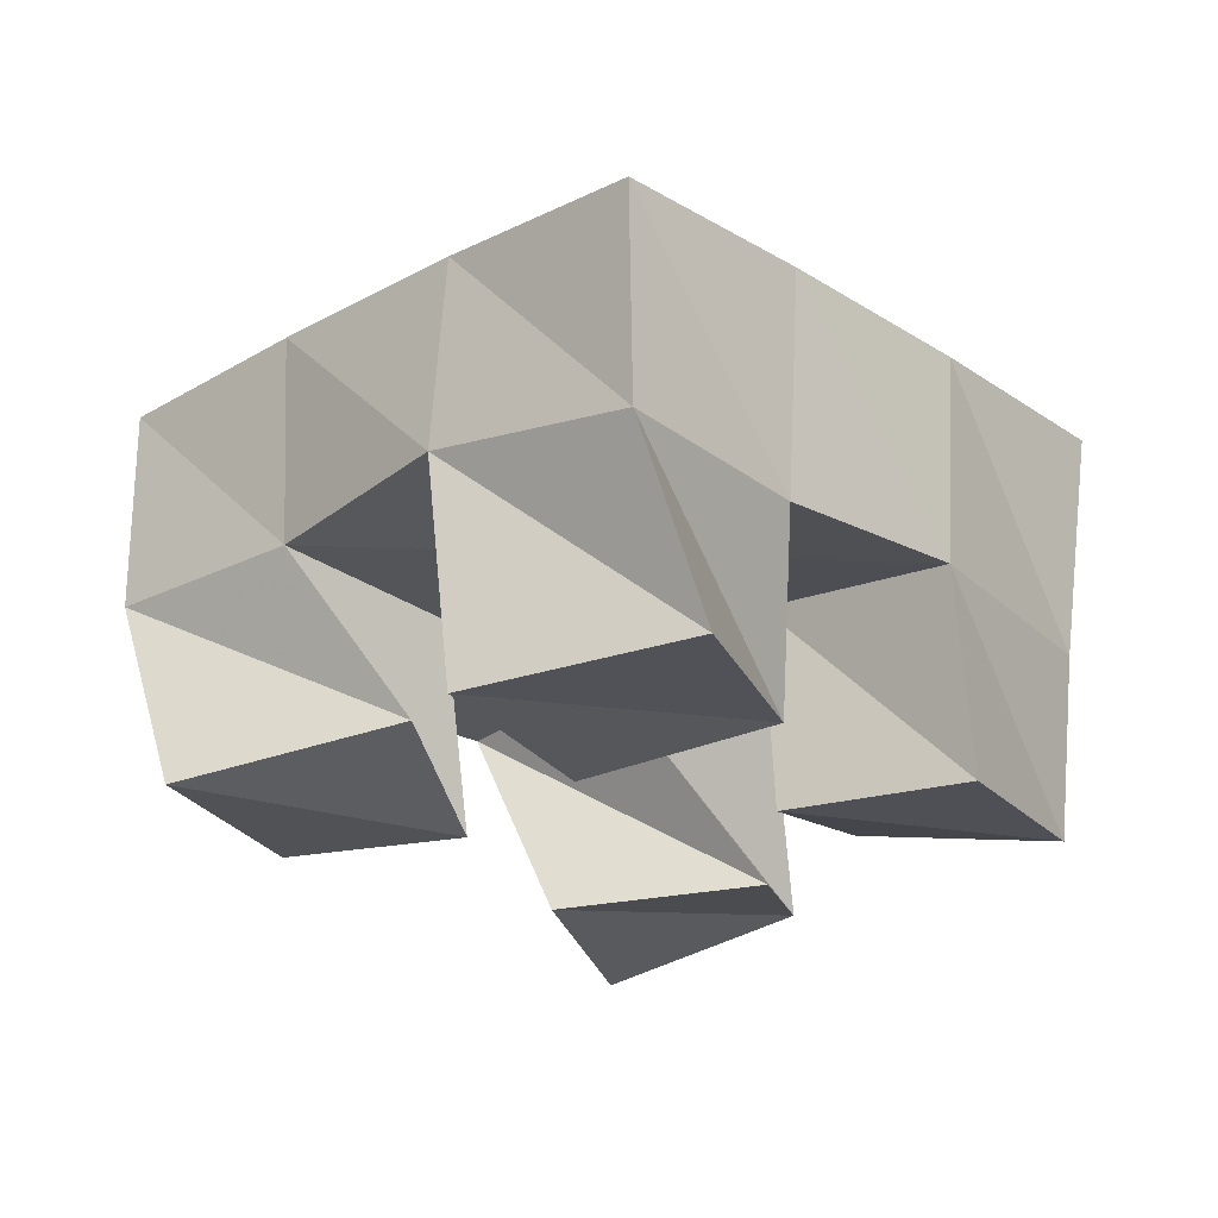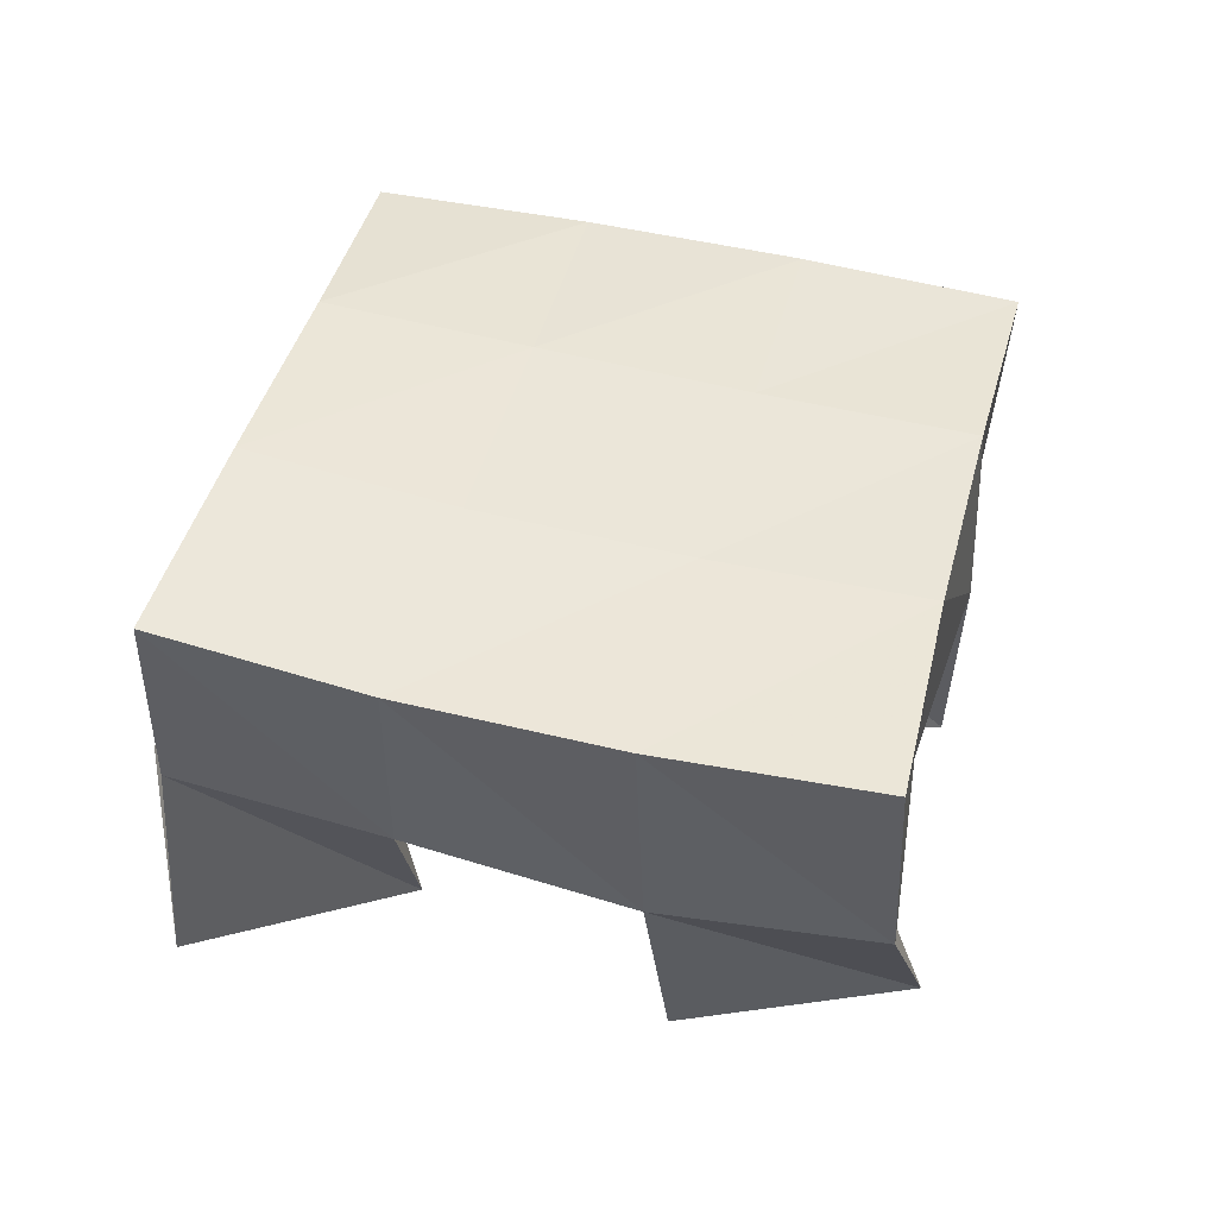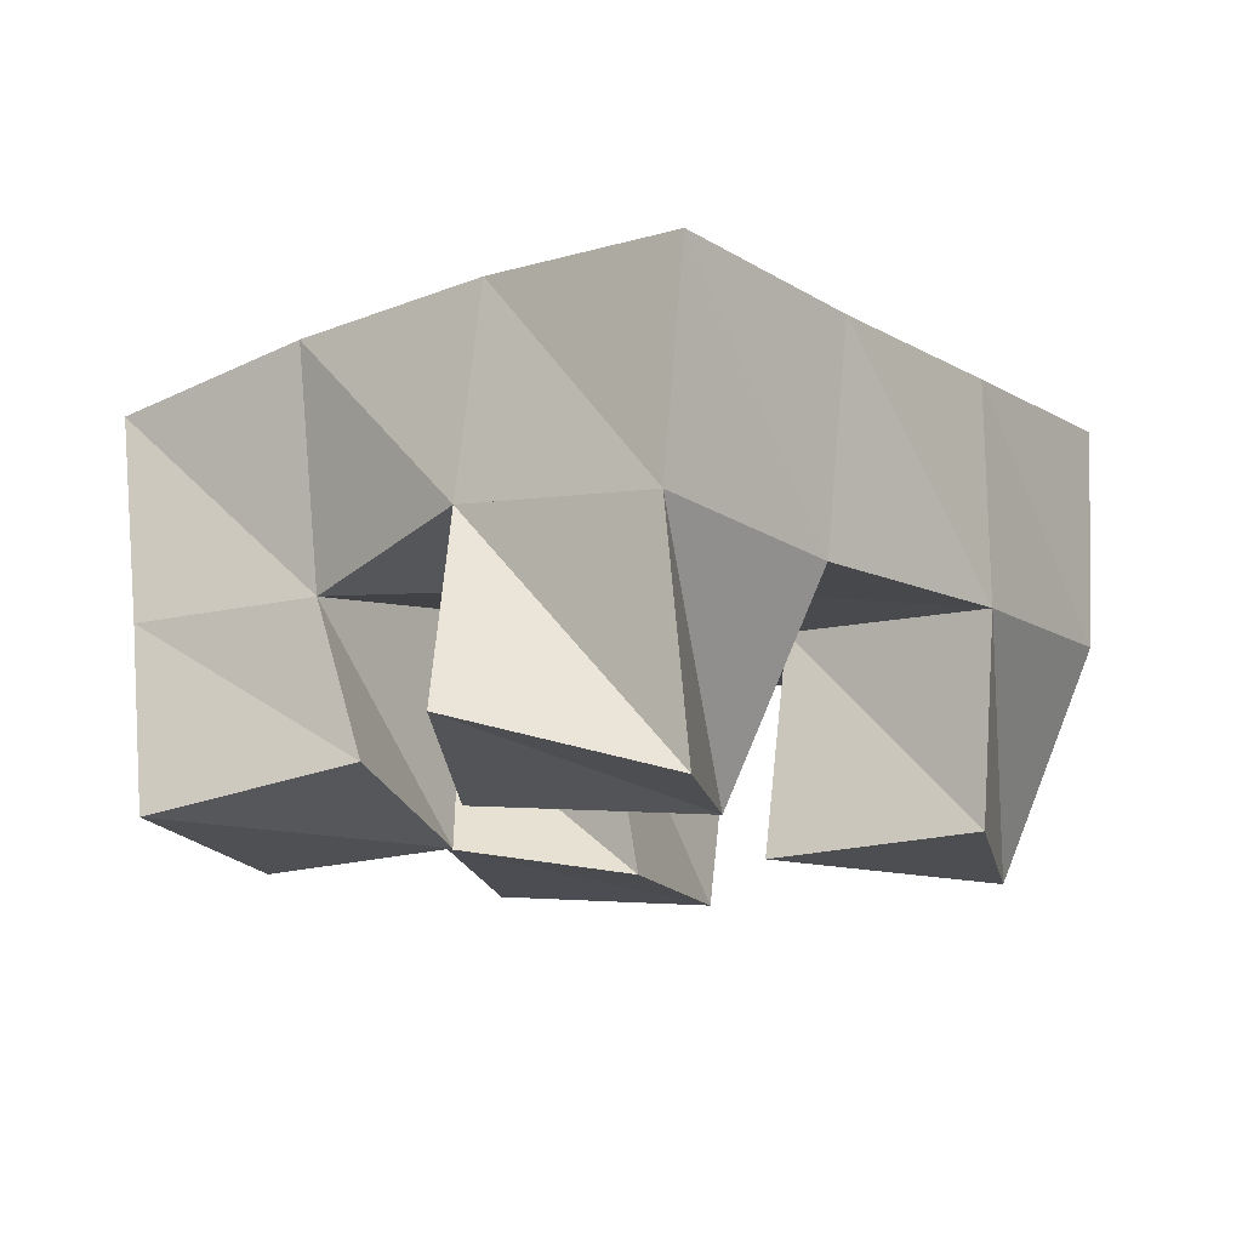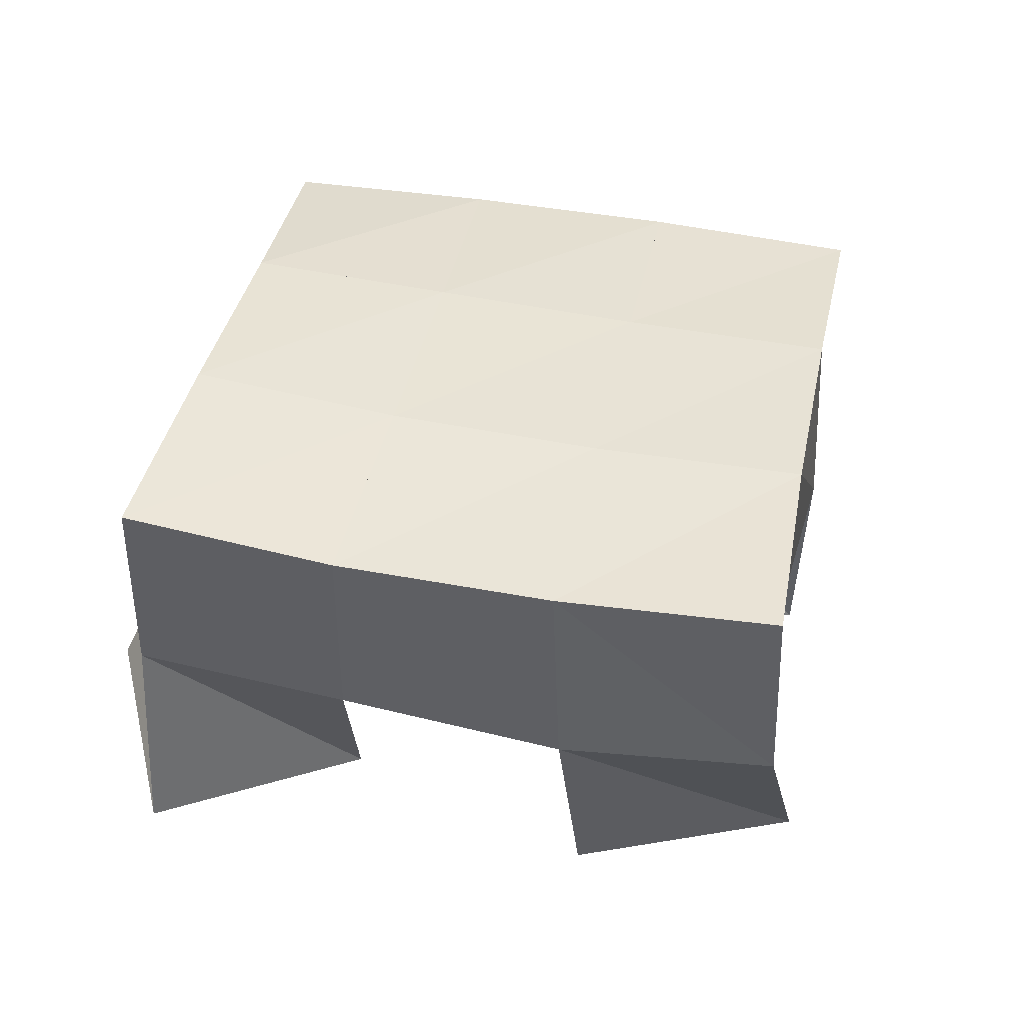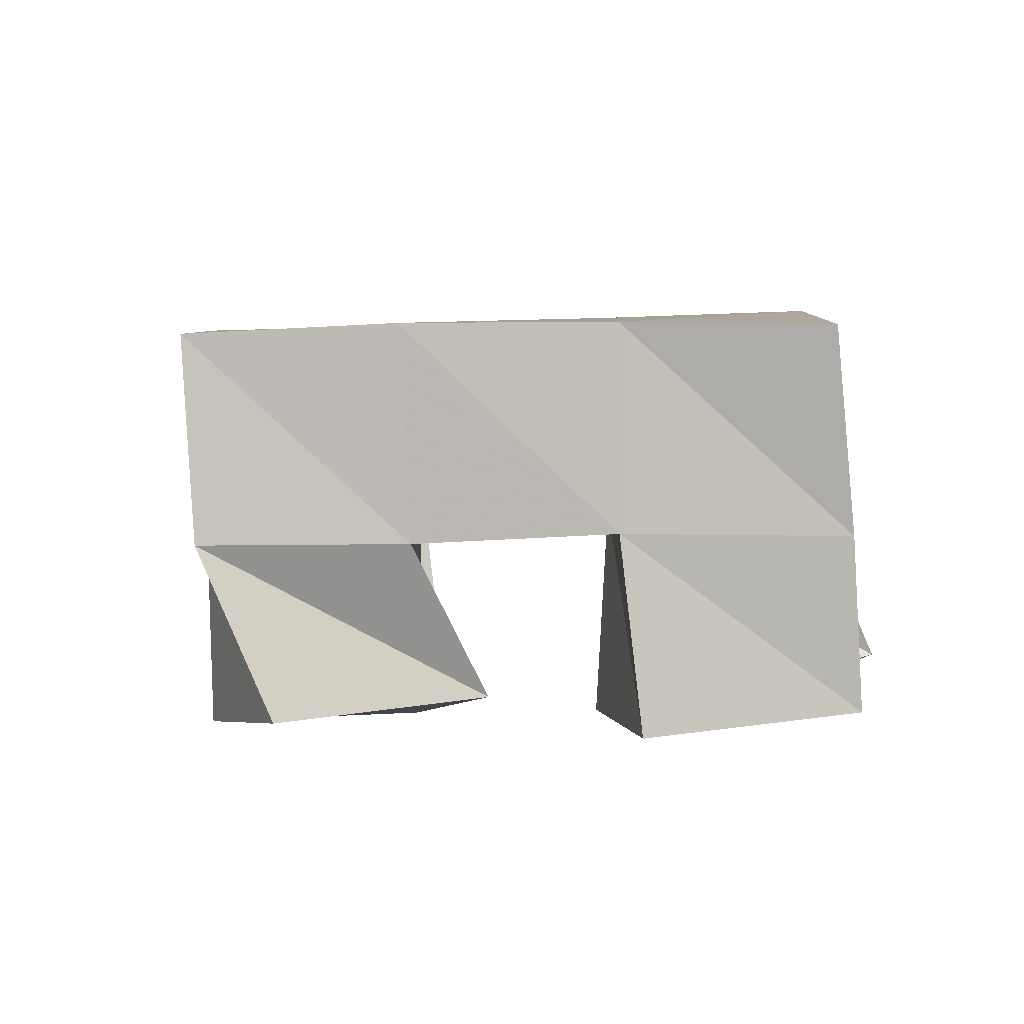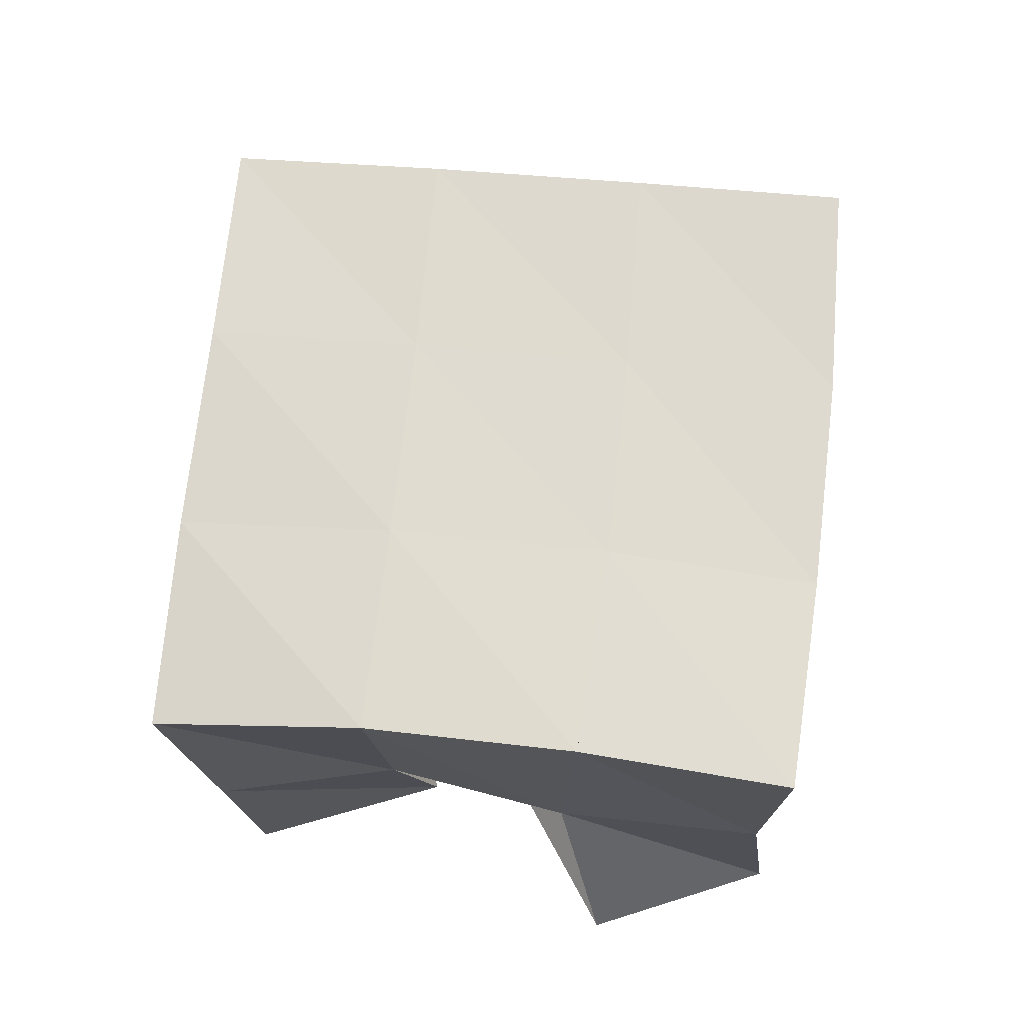
<metadata>
{"format":"obj","ext":"obj","renderer":"f3d","projection":"perspective","resolution":1024,"background":"white","views":[{"elev":-25.2,"azim":67.3,"up":"+Y"},{"elev":46.9,"azim":-52.3,"up":"+Y"},{"elev":-13.0,"azim":-119.3,"up":"+Y"},{"elev":42.3,"azim":-55.2,"up":"+Y"},{"elev":-0.3,"azim":113.7,"up":"+Y"},{"elev":71.6,"azim":-150.9,"up":"+Y"}]}
</metadata>
<code>
v 1.964 0.1 -0.09331
v 1.97 0.1525 -0.09514
v 1.995 0.1131 -0.1289
v 2.015 0.1576 -0.1151
v 2.008 0.1015 -0.05985
v 1.989 0.1491 -0.04754
v 2.037 0.104 -0.1015
v 2.031 0.1512 -0.06413
v 2.087 0.1008 -0.0338
v 2.094 0.1499 -0.03864
v 2.116 0.1079 -0.06695
v 2.139 0.1445 -0.05797
v 2.121 0.1 0.005762
v 2.118 0.1524 0.01003
v 2.157 0.1037 -0.03205
v 2.163 0.1442 -0.01438
v 2.012 0.1037 0.005943
v 2.005 0.1492 0.004237
v 2.049 0.1003 -0.02426
v 2.049 0.1502 -0.01804
v 2.055 0.1 0.04298
v 2.029 0.1502 0.04899
v 2.085 0.1096 0.000667
v 2.072 0.1501 0.02551
v 2.05 0.1135 -0.1173
v 2.058 0.1477 -0.1243
v 2.086 0.1047 -0.1499
v 2.094 0.1463 -0.1502
v 2.083 0.1029 -0.0814
v 2.076 0.1531 -0.08214
v 2.121 0.1 -0.1079
v 2.123 0.1468 -0.1031
v 1.968 0.2017 -0.09181
v 2.015 0.2045 -0.1092
v 1.985 0.1986 -0.04456
v 2.032 0.2019 -0.06253
v 2.004 0.1983 0.002538
v 2.051 0.2004 -0.01715
v 2.026 0.1993 0.04866
v 2.071 0.1999 0.02767
v 2.062 0.2023 -0.1281
v 2.08 0.2007 -0.08284
v 2.099 0.1989 -0.03766
v 2.118 0.1976 0.007269
v 2.106 0.1946 -0.1498
v 2.126 0.1951 -0.1042
v 2.146 0.1949 -0.0578
v 2.166 0.1924 -0.0124
f 1 2 4
f 3 1 4
f 2 6 8
f 4 2 8
f 6 5 7
f 8 6 7
f 5 1 3
f 7 5 3
f 8 7 3
f 4 8 3
f 2 1 5
f 6 2 5
f 9 10 12
f 11 9 12
f 10 14 16
f 12 10 16
f 14 13 15
f 16 14 15
f 13 9 11
f 15 13 11
f 16 15 11
f 12 16 11
f 10 9 13
f 14 10 13
f 17 18 20
f 19 17 20
f 18 22 24
f 20 18 24
f 22 21 23
f 24 22 23
f 21 17 19
f 23 21 19
f 24 23 19
f 20 24 19
f 18 17 21
f 22 18 21
f 25 26 28
f 27 25 28
f 26 30 32
f 28 26 32
f 30 29 31
f 32 30 31
f 29 25 27
f 31 29 27
f 32 31 27
f 28 32 27
f 26 25 29
f 30 26 29
f 2 33 34
f 4 2 34
f 33 35 36
f 34 33 36
f 35 6 8
f 36 35 8
f 6 2 4
f 8 6 4
f 36 8 4
f 34 36 4
f 33 2 6
f 35 33 6
f 6 35 36
f 8 6 36
f 35 37 38
f 36 35 38
f 37 18 20
f 38 37 20
f 18 6 8
f 20 18 8
f 38 20 8
f 36 38 8
f 35 6 18
f 37 35 18
f 18 37 38
f 20 18 38
f 37 39 40
f 38 37 40
f 39 22 24
f 40 39 24
f 22 18 20
f 24 22 20
f 40 24 20
f 38 40 20
f 37 18 22
f 39 37 22
f 4 34 41
f 26 4 41
f 34 36 42
f 41 34 42
f 36 8 30
f 42 36 30
f 8 4 26
f 30 8 26
f 42 30 26
f 41 42 26
f 34 4 8
f 36 34 8
f 8 36 42
f 30 8 42
f 36 38 43
f 42 36 43
f 38 20 10
f 43 38 10
f 20 8 30
f 10 20 30
f 43 10 30
f 42 43 30
f 36 8 20
f 38 36 20
f 20 38 43
f 10 20 43
f 38 40 44
f 43 38 44
f 40 24 14
f 44 40 14
f 24 20 10
f 14 24 10
f 44 14 10
f 43 44 10
f 38 20 24
f 40 38 24
f 26 41 45
f 28 26 45
f 41 42 46
f 45 41 46
f 42 30 32
f 46 42 32
f 30 26 28
f 32 30 28
f 46 32 28
f 45 46 28
f 41 26 30
f 42 41 30
f 30 42 46
f 32 30 46
f 42 43 47
f 46 42 47
f 43 10 12
f 47 43 12
f 10 30 32
f 12 10 32
f 47 12 32
f 46 47 32
f 42 30 10
f 43 42 10
f 10 43 47
f 12 10 47
f 43 44 48
f 47 43 48
f 44 14 16
f 48 44 16
f 14 10 12
f 16 14 12
f 48 16 12
f 47 48 12
f 43 10 14
f 44 43 14

</code>
